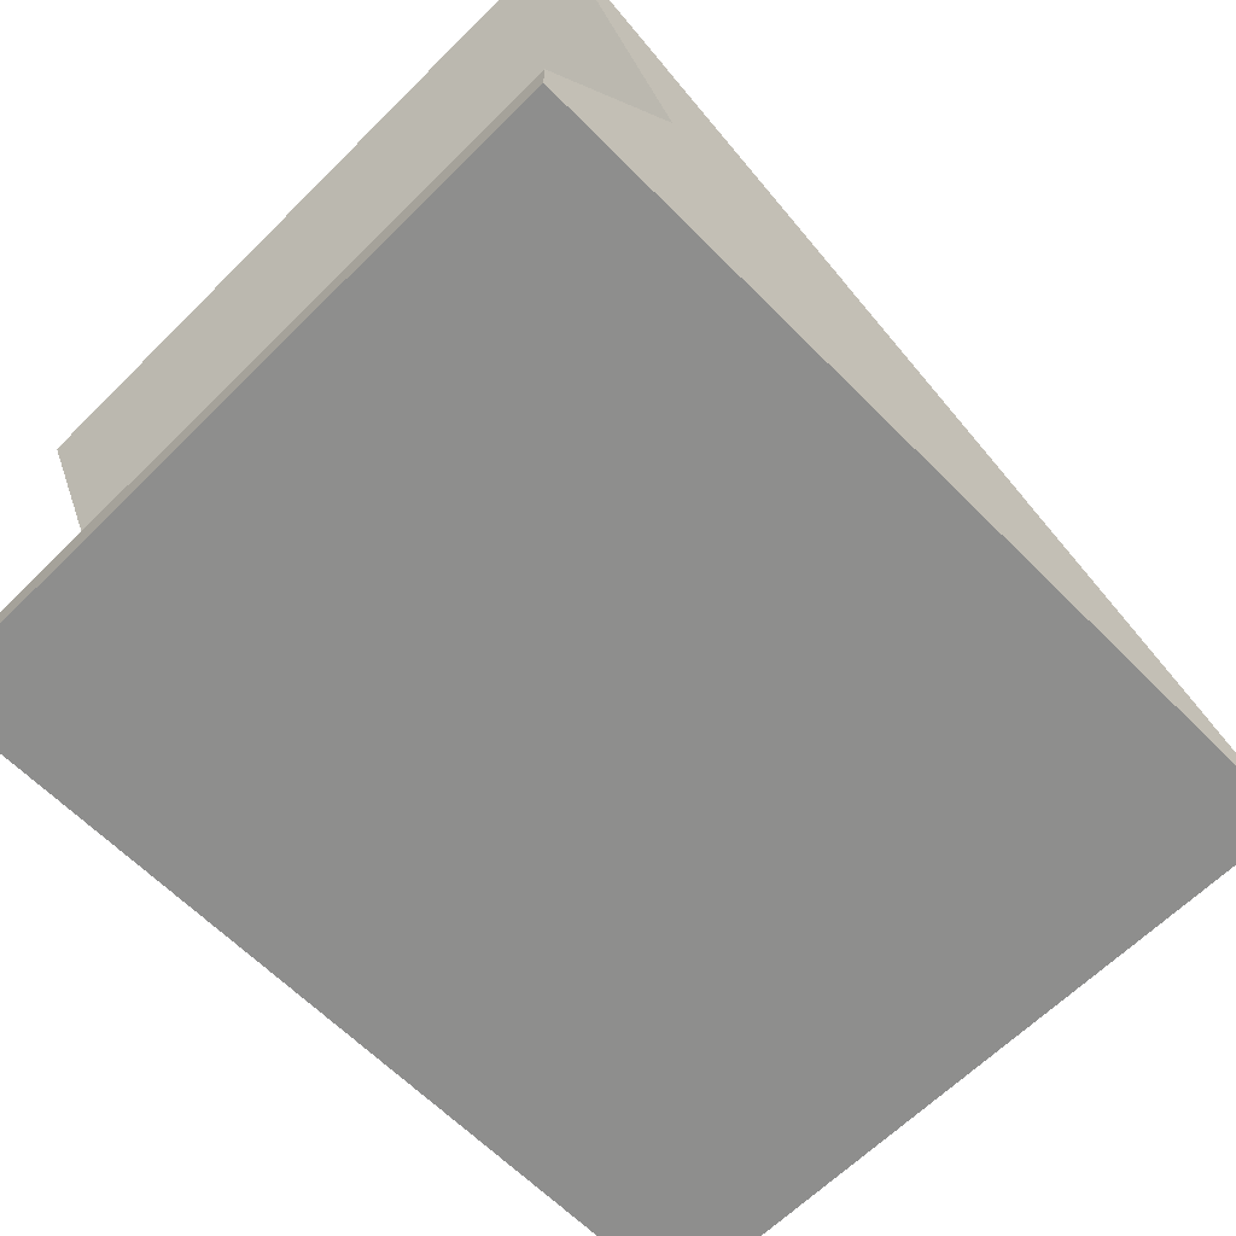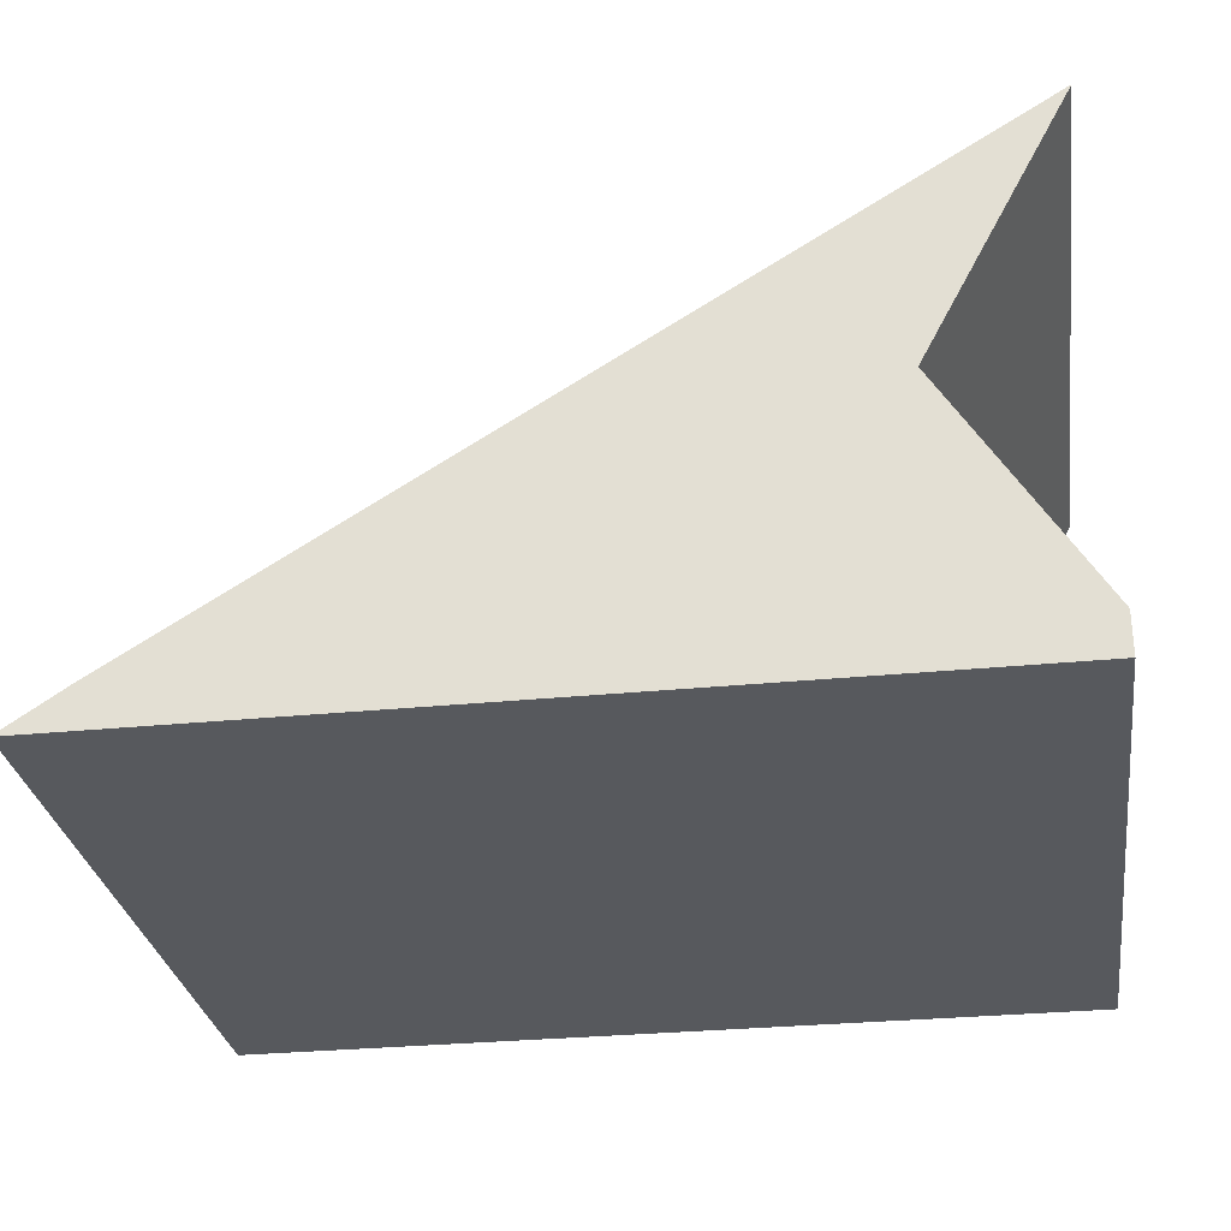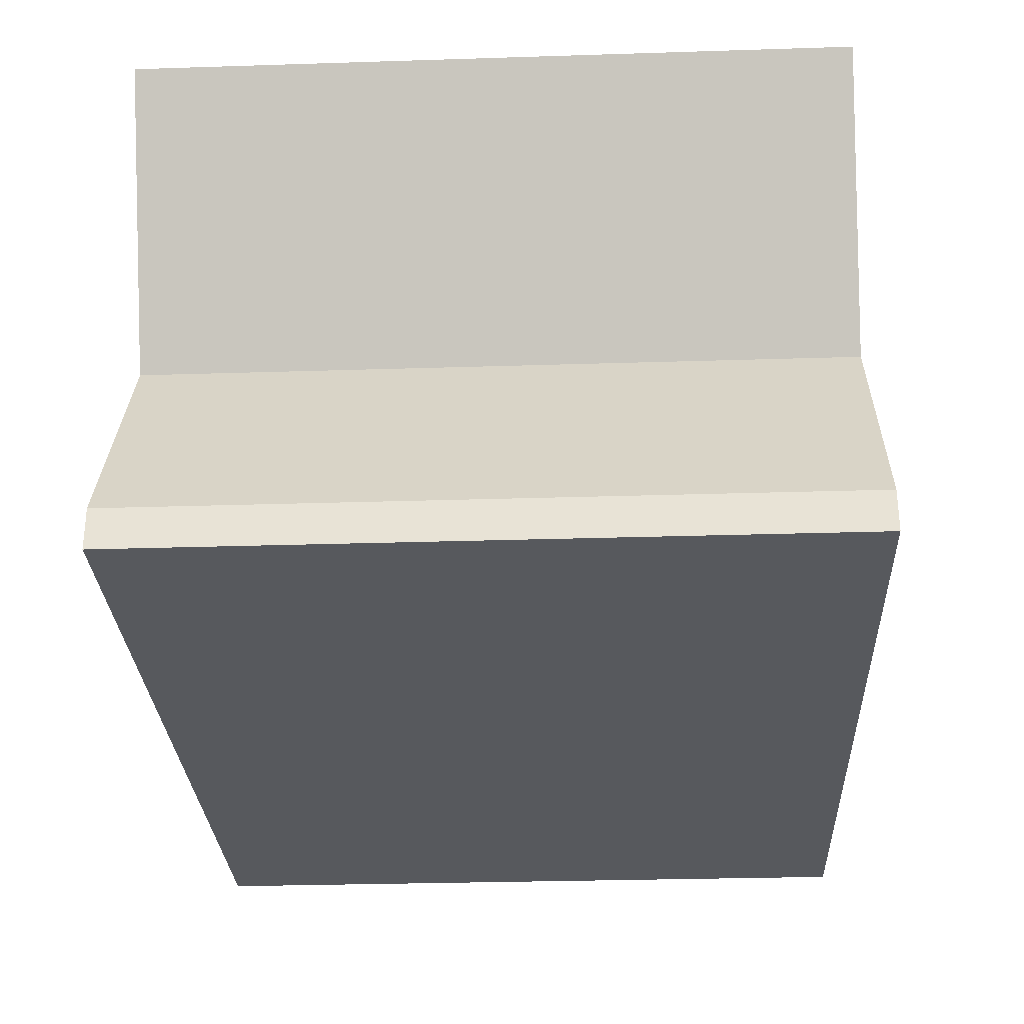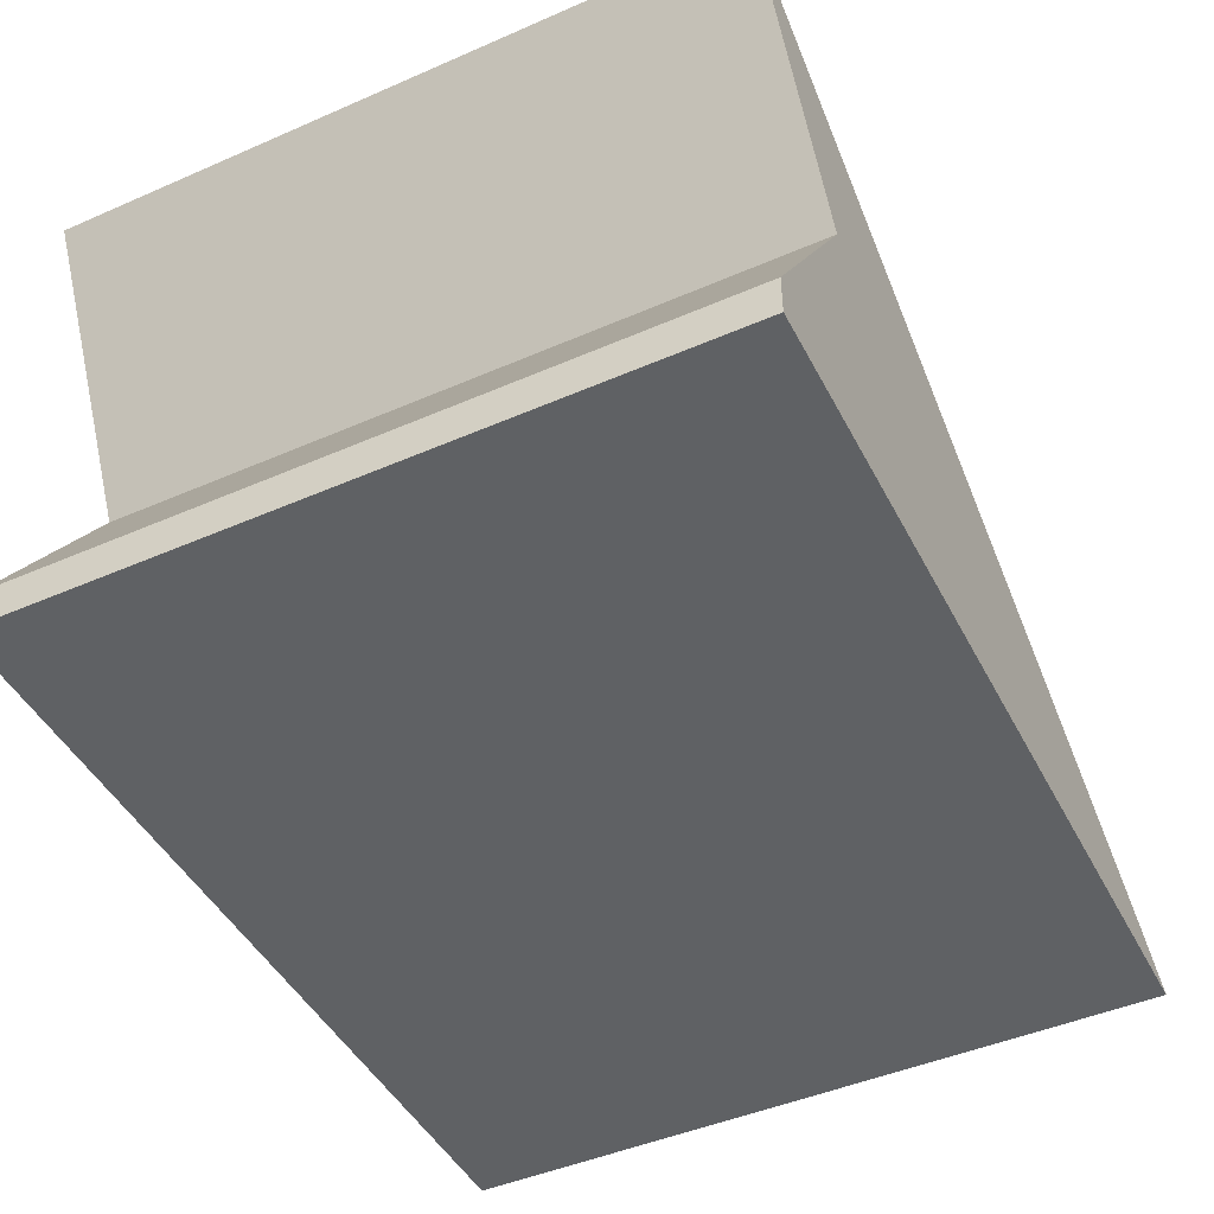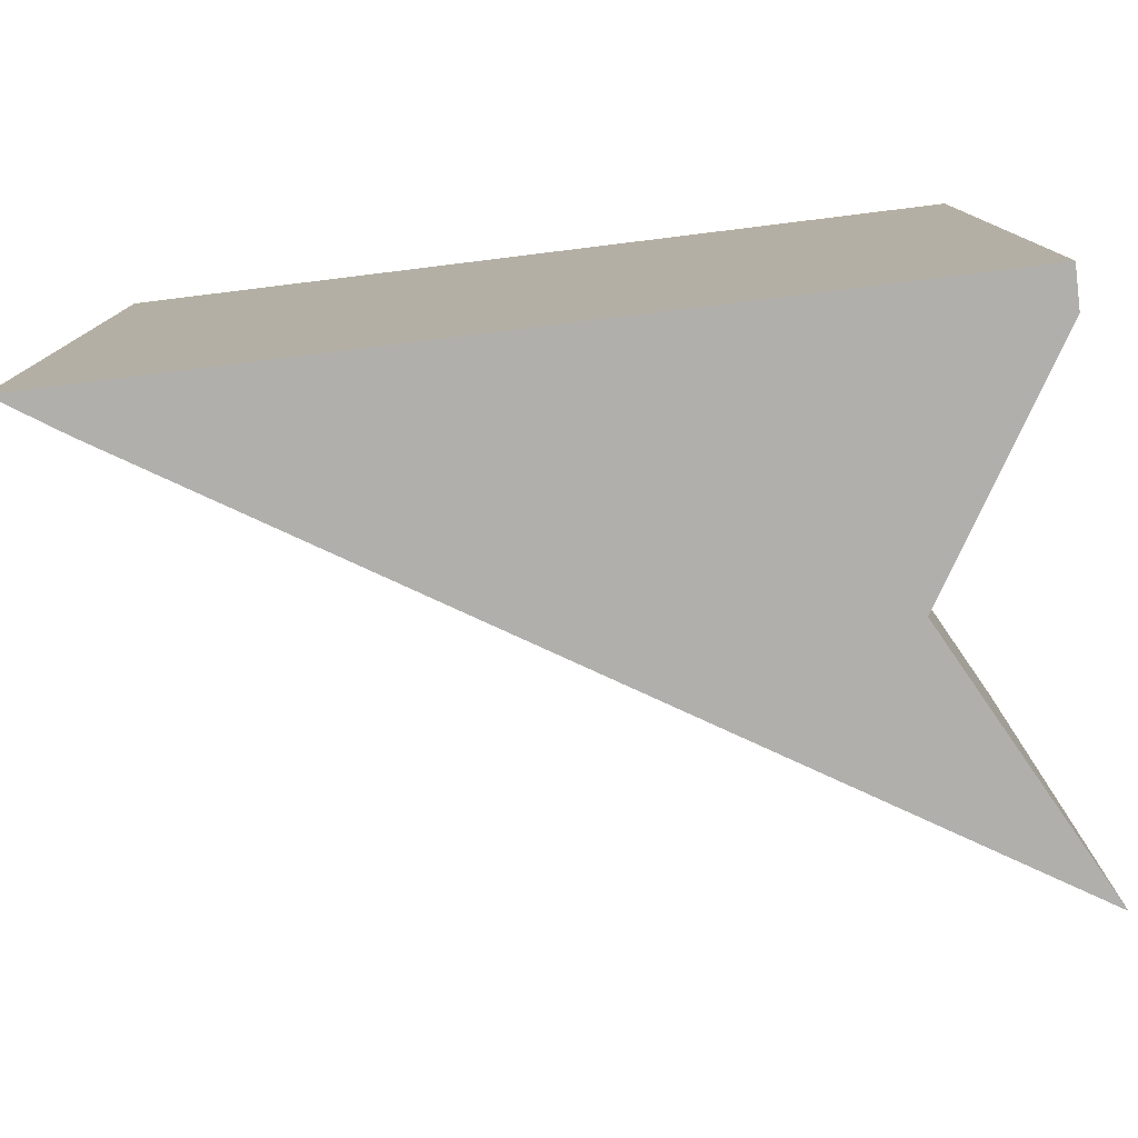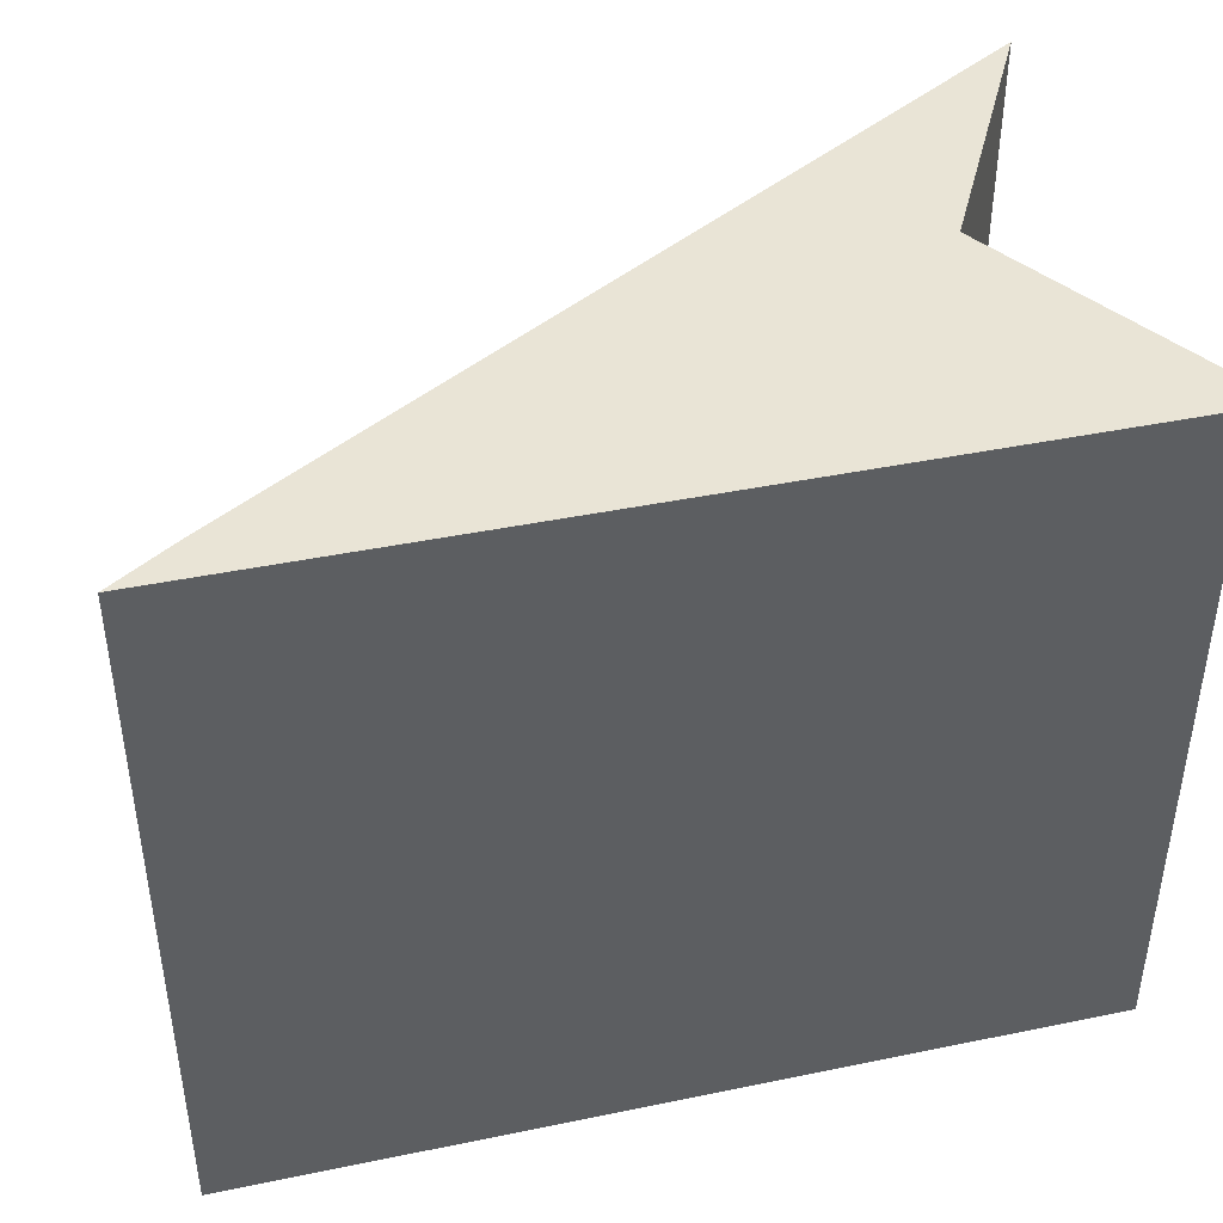
<metadata>
{"format":"obj","ext":"obj","renderer":"f3d","projection":"perspective","resolution":1024,"background":"white","views":[{"elev":-64.8,"azim":134.8,"up":"+Y"},{"elev":-29.6,"azim":8.4,"up":"+Y"},{"elev":-29.2,"azim":92.7,"up":"+Y"},{"elev":-46.3,"azim":116.4,"up":"+Y"},{"elev":-78.2,"azim":7.0,"up":"+Z"},{"elev":42.6,"azim":-13.8,"up":"+Z"}]}
</metadata>
<code>
g pb_Mesh-41838
v -3.279 -2.022 3.125
v -3.279 -2.022 -3.125
v 3.826 2.384 3.125
v 3.826 2.384 -3.125
v 3.826 -2.384 -3.125
v -3.826 -2.384 -3.125
v 3.826 -2.384 3.125
v -3.826 -2.384 3.125
v 2.576 0.009125 3.125
v 3.826 -2.022 3.125
v -3.279 -2.022 3.125
v 3.826 2.384 3.125
v -3.279 -2.022 -3.125
v 2.576 0.009125 -3.125
v 3.826 2.384 -3.125
v 3.826 -2.022 -3.125
v 2.576 0.009125 -3.125
v 3.826 -2.022 3.125
v 2.576 0.009125 3.125
v 3.826 -2.022 -3.125
v 3.826 2.384 -3.125
v 2.576 0.009125 3.125
v 3.826 2.384 3.125
v 2.576 0.009125 -3.125
v 3.826 -2.384 -3.125
v -3.826 -2.384 -3.125
v 3.826 -2.022 3.125
v 3.826 -2.022 -3.125
v 3.826 -2.384 3.125
v 3.826 -2.384 -3.125
v -3.279 -2.022 -3.125
v -3.279 -2.022 3.125
v -3.826 -2.384 -3.125
v -3.826 -2.384 3.125
v -3.826 -2.384 3.125
v 3.826 -2.384 3.125
g pb_Mesh-41838_0
f 3 2 1
f 3 4 2
f 7 6 5
f 7 8 6
f 11 10 9
f 11 9 12
f 15 14 13
f 14 16 13
f 19 18 17
f 18 20 17
f 23 22 21
f 22 24 21
f 25 13 16
f 25 26 13
f 29 28 27
f 29 30 28
f 33 32 31
f 33 34 32
f 35 10 11
f 35 36 10

</code>
